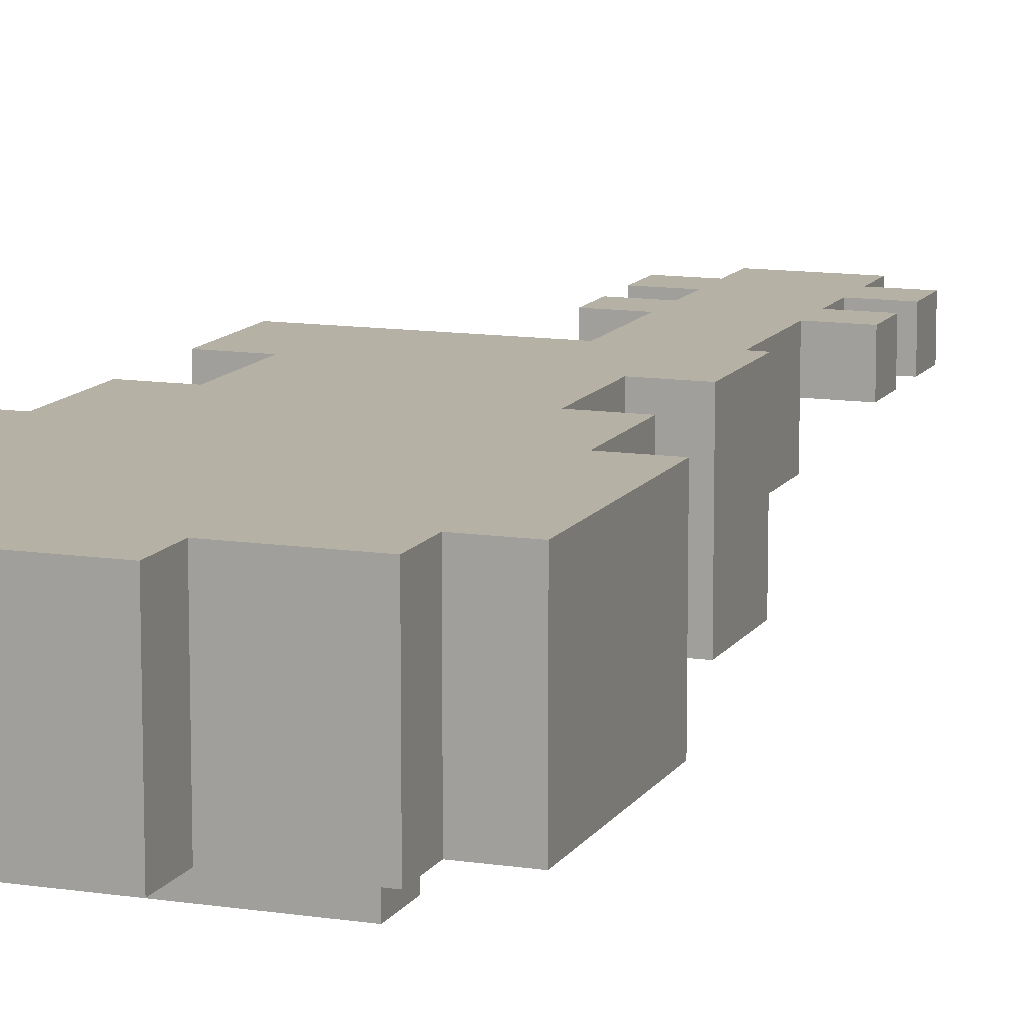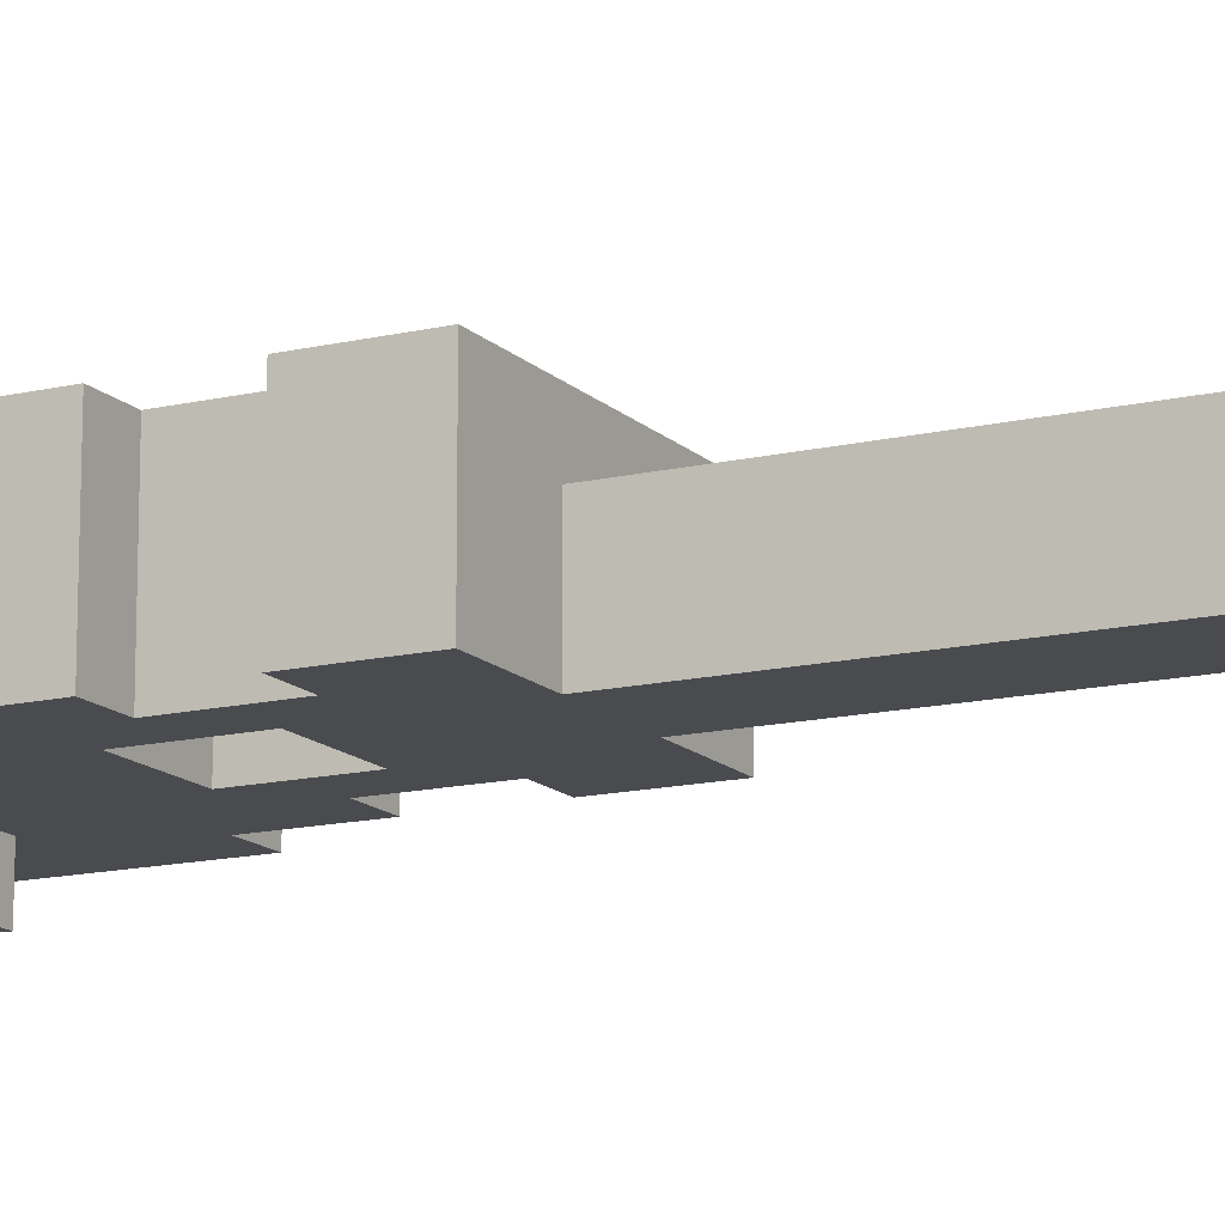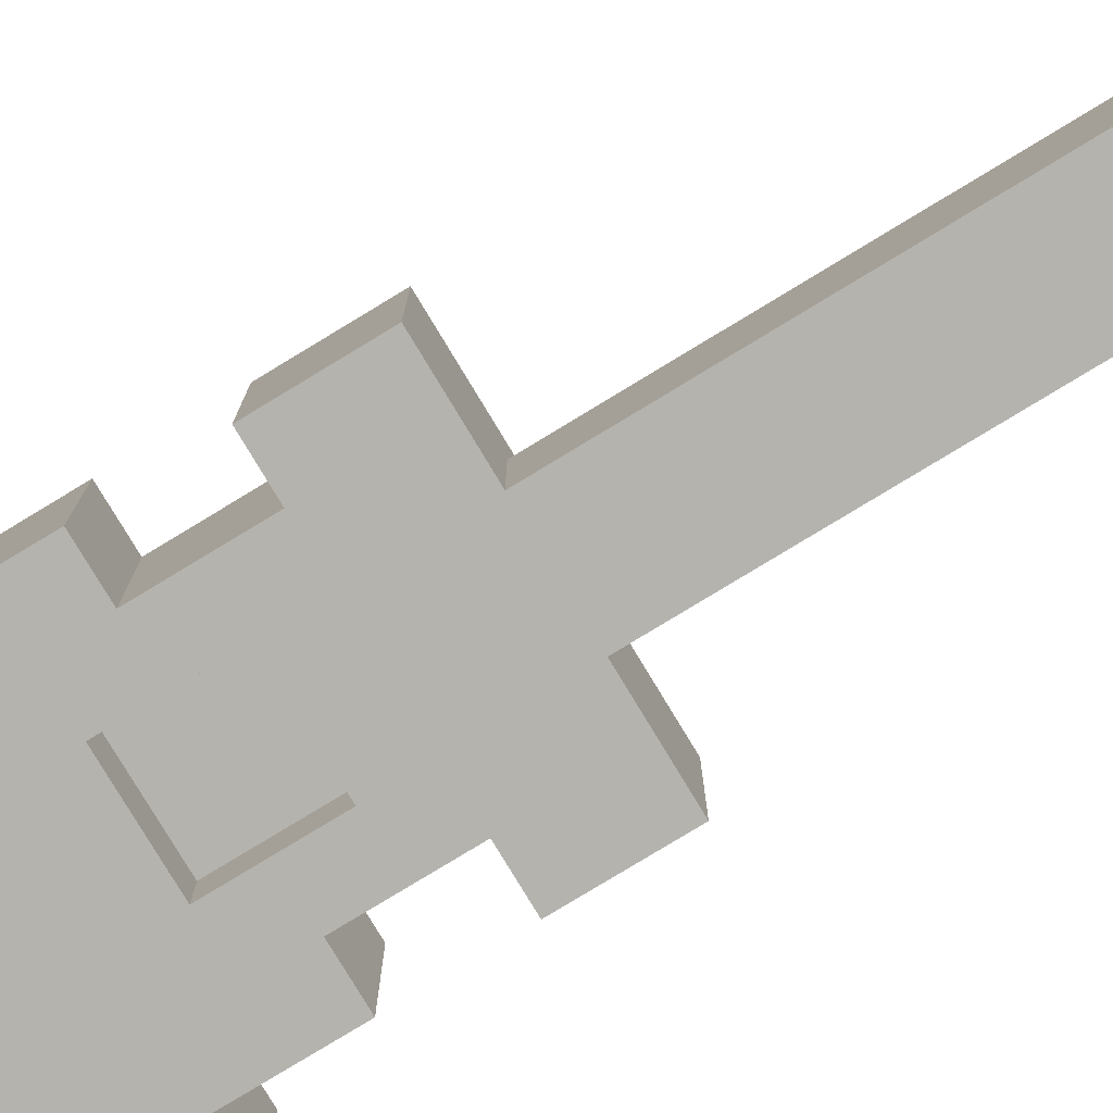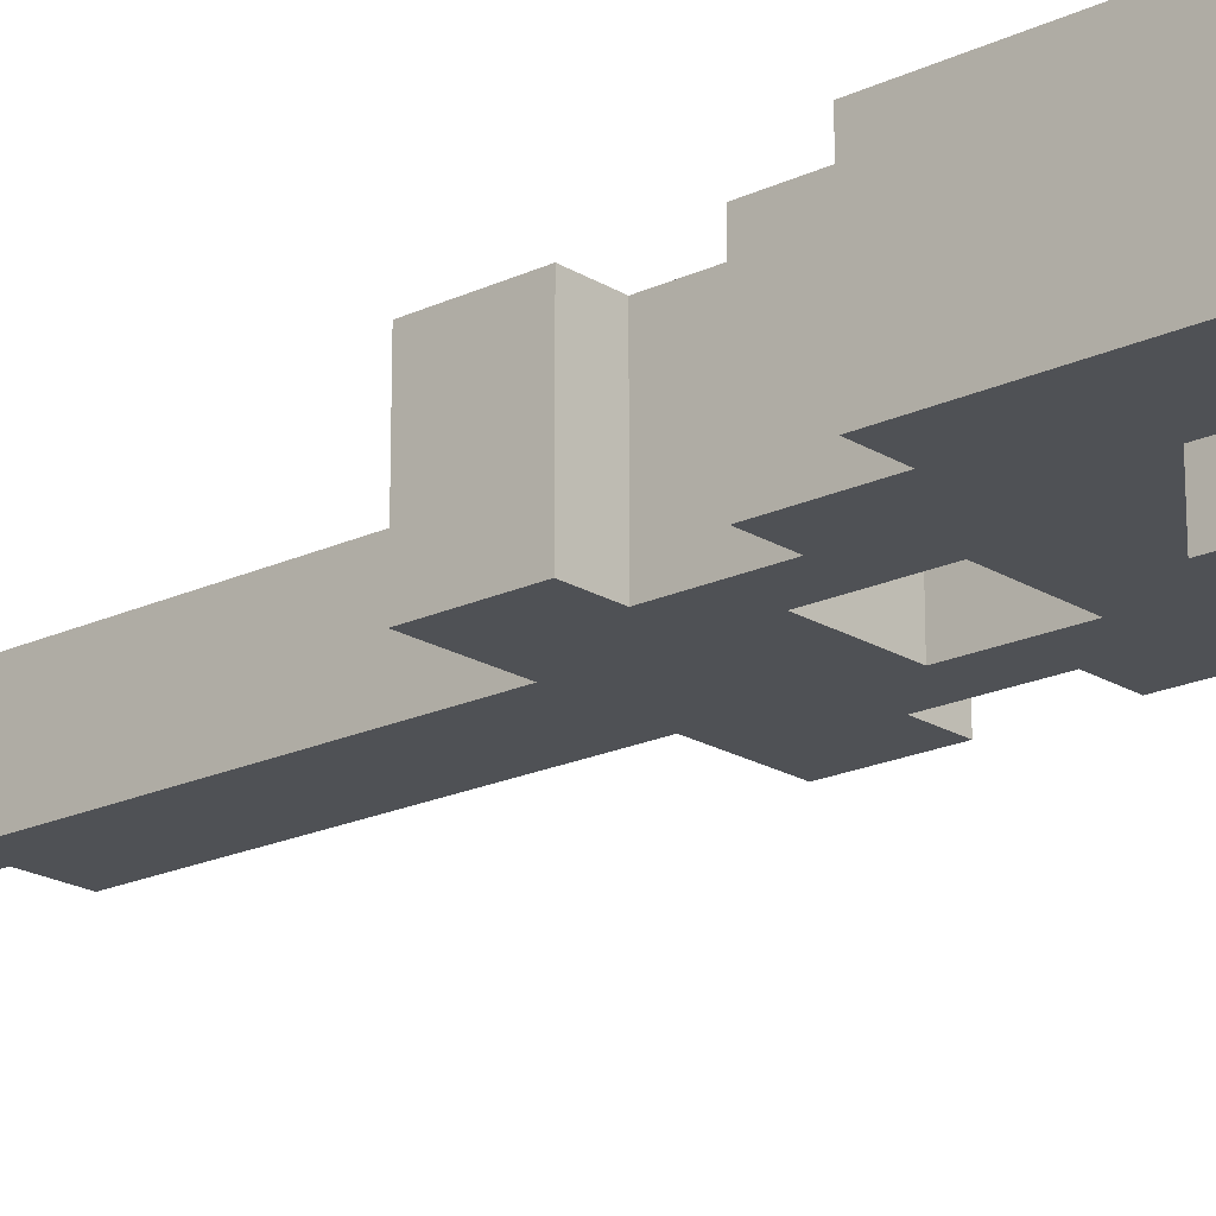
<metadata>
{"format":"obj","ext":"obj","renderer":"f3d","projection":"perspective","resolution":1024,"background":"white","views":[{"elev":11.8,"azim":20.1,"up":"+Z"},{"elev":-14.2,"azim":117.5,"up":"+Z"},{"elev":-79.9,"azim":121.2,"up":"+Z"},{"elev":-19.7,"azim":-48.8,"up":"+Z"}]}
</metadata>
<code>
o guitar
v -0.4 0.1287 0.1652
v -0.4 -0.2713 -0.03483
v -0.4 -0.2713 0.1652
v -0.4 0.1287 -0.03483
v -0.4 -0.2713 -0.1348
v -0.4 0.1287 -0.1348
v -0.3 -0.2713 0.1652
v -0.3 -0.3713 -0.03483
v -0.3 -0.3713 0.1652
v -0.3 -0.2713 -0.03483
v -0.3 -0.3713 -0.1348
v -0.3 -0.2713 -0.1348
v -0.3 0.3287 0.1652
v -0.3 0.1287 -0.03483
v -0.3 0.1287 0.1652
v -0.3 0.3287 -0.03483
v -0.3 0.1287 -0.1348
v -0.3 0.3287 -0.1348
v -0.3 0.7287 0.1652
v -0.3 0.5287 -0.03483
v -0.3 0.5287 0.1652
v -0.3 0.7287 -0.03483
v -0.3 0.5287 -0.1348
v -0.3 0.7287 -0.1348
v -0.2 -0.07135 -0.1348
v -0.2 -0.1713 -0.2348
v -0.2 -0.1713 -0.1348
v -0.2 -0.07135 -0.2348
v -0.2 0.5287 0.1652
v -0.2 0.3287 -0.03483
v -0.2 0.3287 0.1652
v -0.2 0.5287 -0.03483
v -0.2 0.3287 -0.1348
v -0.2 0.5287 -0.1348
v -0.2 1.629 0.06517
v -0.2 1.529 -0.03483
v -0.2 1.529 0.06517
v -0.2 1.629 -0.03483
v -0.2 1.829 0.06517
v -0.2 1.729 -0.03483
v -0.2 1.729 0.06517
v -0.2 1.829 -0.03483
v -0.1 -0.3713 0.1652
v -0.1 -0.4713 -0.03483
v -0.1 -0.4713 0.1652
v -0.1 -0.3713 -0.03483
v -0.1 -0.4713 -0.1348
v -0.1 -0.3713 -0.1348
v -0.1 1.529 0.06517
v -0.1 0.7287 -0.03483
v -0.1 0.7287 0.06517
v -0.1 0.7287 -0.1348
v -0.1 1.529 -0.03483
v -0.1 1.529 -0.1348
v -0.1 1.729 0.06517
v -0.1 1.629 -0.03483
v -0.1 1.629 0.06517
v -0.1 1.729 -0.03483
v -0.1 1.929 0.06517
v -0.1 1.829 -0.03483
v -0.1 1.829 0.06517
v -0.1 1.929 -0.03483
v 0.1 0.4287 -0.03483
v 0.1 0.2287 -0.1348
v 0.1 0.2287 -0.03483
v 0.1 0.4287 -0.1348
v -0.1 0.2287 -0.03483
v -0.1 0.2287 -0.1348
v -0.1 0.4287 -0.03483
v -0.1 0.4287 -0.1348
v 0.1 -0.4713 0.1652
v 0.1 -0.4713 -0.03483
v 0.1 -0.3713 0.1652
v 0.1 -0.4713 -0.1348
v 0.1 -0.3713 -0.03483
v 0.1 -0.3713 -0.1348
v 0.1 0.7287 0.06517
v 0.1 0.7287 -0.03483
v 0.1 1.529 0.06517
v 0.1 0.7287 -0.1348
v 0.1 1.529 -0.03483
v 0.1 1.529 -0.1348
v 0.1 1.629 0.06517
v 0.1 1.629 -0.03483
v 0.1 1.729 0.06517
v 0.1 1.729 -0.03483
v 0.1 1.829 0.06517
v 0.1 1.829 -0.03483
v 0.1 1.929 0.06517
v 0.1 1.929 -0.03483
v 0.2 -0.1713 -0.1348
v 0.2 -0.1713 -0.2348
v 0.2 -0.07135 -0.1348
v 0.2 -0.07135 -0.2348
v 0.2 0.3287 0.1652
v 0.2 0.3287 -0.03483
v 0.2 0.5287 0.1652
v 0.2 0.3287 -0.1348
v 0.2 0.5287 -0.03483
v 0.2 0.5287 -0.1348
v 0.2 1.529 0.06517
v 0.2 1.529 -0.03483
v 0.2 1.629 0.06517
v 0.2 1.629 -0.03483
v 0.2 1.729 0.06517
v 0.2 1.729 -0.03483
v 0.2 1.829 0.06517
v 0.2 1.829 -0.03483
v 0.3 -0.3713 0.1652
v 0.3 -0.3713 -0.03483
v 0.3 -0.2713 0.1652
v 0.3 -0.3713 -0.1348
v 0.3 -0.2713 -0.03483
v 0.3 -0.2713 -0.1348
v 0.3 0.1287 0.1652
v 0.3 0.1287 -0.03483
v 0.3 0.3287 0.1652
v 0.3 0.1287 -0.1348
v 0.3 0.3287 -0.03483
v 0.3 0.3287 -0.1348
v 0.3 0.5287 0.1652
v 0.3 0.5287 -0.03483
v 0.3 0.7287 0.1652
v 0.3 0.5287 -0.1348
v 0.3 0.7287 -0.03483
v 0.3 0.7287 -0.1348
v 0.4 -0.2713 0.1652
v 0.4 -0.2713 -0.03483
v 0.4 0.1287 0.1652
v 0.4 -0.2713 -0.1348
v 0.4 0.1287 -0.03483
v 0.4 0.1287 -0.1348
v -0.3 -0.2713 0.1652
v -0.4 0.1287 0.1652
v -0.4 -0.2713 0.1652
v -0.3 0.1287 0.1652
v -0.2 0.3287 0.1652
v -0.3 -0.3713 0.1652
v -0.3 0.3287 0.1652
v -0.2 0.5287 0.1652
v -0.3 0.7287 0.1652
v -0.3 0.5287 0.1652
v -0.1 -0.3713 0.1652
v 0.1 -0.4713 0.1652
v -0.1 -0.4713 0.1652
v 0.1 -0.3713 0.1652
v 0.2 0.3287 0.1652
v 0.2 0.5287 0.1652
v 0.3 -0.3713 0.1652
v 0.3 -0.2713 0.1652
v 0.3 0.1287 0.1652
v 0.3 0.3287 0.1652
v 0.3 0.5287 0.1652
v 0.3 0.7287 0.1652
v 0.4 -0.2713 0.1652
v 0.4 0.1287 0.1652
v -0.1 1.529 0.06517
v -0.2 1.629 0.06517
v -0.2 1.529 0.06517
v -0.1 1.629 0.06517
v -0.1 1.729 0.06517
v -0.2 1.829 0.06517
v -0.2 1.729 0.06517
v -0.1 1.829 0.06517
v 0.1 0.7287 0.06517
v -0.1 1.929 0.06517
v -0.1 0.7287 0.06517
v 0.1 1.529 0.06517
v 0.1 1.629 0.06517
v 0.1 1.729 0.06517
v 0.1 1.829 0.06517
v 0.1 1.929 0.06517
v 0.2 1.529 0.06517
v 0.2 1.629 0.06517
v 0.2 1.729 0.06517
v 0.2 1.829 0.06517
v -0.2 1.529 -0.03483
v -0.2 1.629 -0.03483
v -0.1 1.529 -0.03483
v -0.1 1.629 -0.03483
v -0.2 1.729 -0.03483
v -0.2 1.829 -0.03483
v -0.1 1.729 -0.03483
v -0.1 1.829 -0.03483
v -0.1 0.2287 -0.03483
v -0.1 0.4287 -0.03483
v 0.1 0.2287 -0.03483
v 0.1 0.4287 -0.03483
v -0.1 1.929 -0.03483
v 0.1 1.529 -0.03483
v 0.1 1.629 -0.03483
v 0.1 1.729 -0.03483
v 0.1 1.829 -0.03483
v 0.1 1.929 -0.03483
v 0.2 1.529 -0.03483
v 0.2 1.629 -0.03483
v 0.2 1.729 -0.03483
v 0.2 1.829 -0.03483
v -0.4 -0.2713 -0.1348
v -0.4 0.1287 -0.1348
v -0.3 -0.2713 -0.1348
v -0.3 0.1287 -0.1348
v -0.3 -0.3713 -0.1348
v -0.2 -0.1713 -0.1348
v -0.3 0.3287 -0.1348
v -0.2 -0.07135 -0.1348
v -0.2 0.3287 -0.1348
v -0.3 0.5287 -0.1348
v -0.3 0.7287 -0.1348
v -0.2 0.5287 -0.1348
v -0.1 -0.3713 -0.1348
v -0.1 0.2287 -0.1348
v -0.1 0.4287 -0.1348
v -0.1 0.7287 -0.1348
v -0.1 -0.4713 -0.1348
v 0.1 -0.4713 -0.1348
v 0.1 -0.3713 -0.1348
v 0.1 0.2287 -0.1348
v -0.1 1.529 -0.1348
v 0.1 0.4287 -0.1348
v 0.1 0.7287 -0.1348
v 0.1 1.529 -0.1348
v 0.2 -0.1713 -0.1348
v 0.2 -0.07135 -0.1348
v 0.2 0.3287 -0.1348
v 0.2 0.5287 -0.1348
v 0.3 -0.3713 -0.1348
v 0.3 -0.2713 -0.1348
v 0.3 0.1287 -0.1348
v 0.3 0.3287 -0.1348
v 0.3 0.5287 -0.1348
v 0.3 0.7287 -0.1348
v 0.4 -0.2713 -0.1348
v 0.4 0.1287 -0.1348
v -0.2 -0.1713 -0.2348
v -0.2 -0.07135 -0.2348
v 0.2 -0.1713 -0.2348
v 0.2 -0.07135 -0.2348
v -0.1 -0.4713 -0.03483
v 0.1 -0.4713 0.1652
v -0.1 -0.4713 0.1652
v 0.1 -0.4713 -0.03483
v -0.1 -0.4713 -0.1348
v 0.1 -0.4713 -0.1348
v -0.3 -0.3713 -0.03483
v -0.1 -0.3713 0.1652
v -0.3 -0.3713 0.1652
v -0.1 -0.3713 -0.03483
v 0.1 -0.3713 -0.03483
v 0.3 -0.3713 0.1652
v 0.1 -0.3713 0.1652
v 0.3 -0.3713 -0.03483
v -0.3 -0.3713 -0.1348
v -0.1 -0.3713 -0.1348
v 0.1 -0.3713 -0.1348
v 0.3 -0.3713 -0.1348
v -0.4 -0.2713 -0.03483
v -0.3 -0.2713 0.1652
v -0.4 -0.2713 0.1652
v -0.3 -0.2713 -0.03483
v 0.3 -0.2713 -0.03483
v 0.4 -0.2713 0.1652
v 0.3 -0.2713 0.1652
v 0.4 -0.2713 -0.03483
v -0.4 -0.2713 -0.1348
v -0.3 -0.2713 -0.1348
v 0.3 -0.2713 -0.1348
v 0.4 -0.2713 -0.1348
v -0.2 -0.1713 -0.2348
v 0.2 -0.1713 -0.1348
v -0.2 -0.1713 -0.1348
v 0.2 -0.1713 -0.2348
v -0.1 0.4287 -0.1348
v 0.1 0.4287 -0.03483
v -0.1 0.4287 -0.03483
v 0.1 0.4287 -0.1348
v -0.3 0.5287 -0.03483
v -0.2 0.5287 0.1652
v -0.3 0.5287 0.1652
v -0.2 0.5287 -0.03483
v 0.2 0.5287 -0.03483
v 0.3 0.5287 0.1652
v 0.2 0.5287 0.1652
v 0.3 0.5287 -0.03483
v -0.3 0.5287 -0.1348
v -0.2 0.5287 -0.1348
v 0.2 0.5287 -0.1348
v 0.3 0.5287 -0.1348
v -0.2 1.529 -0.03483
v -0.1 1.529 0.06517
v -0.2 1.529 0.06517
v -0.1 1.529 -0.03483
v 0.1 1.529 -0.03483
v 0.2 1.529 0.06517
v 0.1 1.529 0.06517
v 0.2 1.529 -0.03483
v -0.2 1.729 -0.03483
v -0.1 1.729 0.06517
v -0.2 1.729 0.06517
v -0.1 1.729 -0.03483
v 0.1 1.729 -0.03483
v 0.2 1.729 0.06517
v 0.1 1.729 0.06517
v 0.2 1.729 -0.03483
v -0.2 -0.07135 -0.1348
v 0.2 -0.07135 -0.1348
v -0.2 -0.07135 -0.2348
v 0.2 -0.07135 -0.2348
v -0.4 0.1287 0.1652
v -0.3 0.1287 0.1652
v -0.4 0.1287 -0.03483
v -0.3 0.1287 -0.03483
v 0.3 0.1287 0.1652
v 0.4 0.1287 0.1652
v 0.3 0.1287 -0.03483
v 0.4 0.1287 -0.03483
v -0.4 0.1287 -0.1348
v -0.3 0.1287 -0.1348
v 0.3 0.1287 -0.1348
v 0.4 0.1287 -0.1348
v -0.1 0.2287 -0.03483
v 0.1 0.2287 -0.03483
v -0.1 0.2287 -0.1348
v 0.1 0.2287 -0.1348
v -0.3 0.3287 0.1652
v -0.2 0.3287 0.1652
v -0.3 0.3287 -0.03483
v -0.2 0.3287 -0.03483
v 0.2 0.3287 0.1652
v 0.3 0.3287 0.1652
v 0.2 0.3287 -0.03483
v 0.3 0.3287 -0.03483
v -0.3 0.3287 -0.1348
v -0.2 0.3287 -0.1348
v 0.2 0.3287 -0.1348
v 0.3 0.3287 -0.1348
v -0.3 0.7287 0.1652
v 0.3 0.7287 0.1652
v -0.1 0.7287 0.06517
v 0.1 0.7287 0.06517
v -0.3 0.7287 -0.03483
v -0.1 0.7287 -0.03483
v 0.1 0.7287 -0.03483
v 0.3 0.7287 -0.03483
v -0.3 0.7287 -0.1348
v -0.1 0.7287 -0.1348
v 0.1 0.7287 -0.1348
v 0.3 0.7287 -0.1348
v -0.1 1.529 -0.03483
v 0.1 1.529 -0.03483
v -0.1 1.529 -0.1348
v 0.1 1.529 -0.1348
v -0.2 1.629 0.06517
v -0.1 1.629 0.06517
v -0.2 1.629 -0.03483
v -0.1 1.629 -0.03483
v 0.1 1.629 0.06517
v 0.2 1.629 0.06517
v 0.1 1.629 -0.03483
v 0.2 1.629 -0.03483
v -0.2 1.829 0.06517
v -0.1 1.829 0.06517
v -0.2 1.829 -0.03483
v -0.1 1.829 -0.03483
v 0.1 1.829 0.06517
v 0.2 1.829 0.06517
v 0.1 1.829 -0.03483
v 0.2 1.829 -0.03483
v -0.1 1.929 0.06517
v 0.1 1.929 0.06517
v -0.1 1.929 -0.03483
v 0.1 1.929 -0.03483
f 1 2 3
f 4 5 2
f 4 2 1
f 6 5 4
f 7 8 9
f 10 11 8
f 10 8 7
f 12 11 10
f 13 14 15
f 16 17 14
f 16 14 13
f 18 17 16
f 19 20 21
f 22 23 20
f 22 20 19
f 24 23 22
f 25 26 27
f 28 26 25
f 29 30 31
f 32 33 30
f 32 30 29
f 34 33 32
f 35 36 37
f 38 36 35
f 39 40 41
f 42 40 39
f 43 44 45
f 46 47 44
f 46 44 43
f 48 47 46
f 49 50 51
f 49 52 50
f 53 52 49
f 54 52 53
f 55 56 57
f 58 56 55
f 59 60 61
f 62 60 59
f 63 64 65
f 66 64 63
f 67 68 69
f 69 68 70
f 71 72 73
f 72 74 75
f 73 72 75
f 75 74 76
f 77 78 79
f 78 80 79
f 79 80 81
f 81 80 82
f 83 84 85
f 85 84 86
f 87 88 89
f 89 88 90
f 91 92 93
f 93 92 94
f 95 96 97
f 96 98 99
f 97 96 99
f 99 98 100
f 101 102 103
f 103 102 104
f 105 106 107
f 107 106 108
f 109 110 111
f 110 112 113
f 111 110 113
f 113 112 114
f 115 116 117
f 116 118 119
f 117 116 119
f 119 118 120
f 121 122 123
f 122 124 125
f 123 122 125
f 125 124 126
f 127 128 129
f 128 130 131
f 129 128 131
f 131 130 132
f 133 134 135
f 136 134 133
f 137 133 138
f 137 136 133
f 137 139 136
f 140 141 142
f 143 137 138
f 143 140 137
f 144 143 145
f 146 140 143
f 146 143 144
f 147 140 146
f 148 141 140
f 148 140 147
f 149 147 146
f 150 147 149
f 151 147 150
f 152 147 151
f 153 141 148
f 154 141 153
f 155 151 150
f 156 151 155
f 157 158 159
f 160 158 157
f 161 162 163
f 164 162 161
f 165 160 157
f 165 166 164
f 165 164 161
f 165 161 160
f 165 157 167
f 168 166 165
f 169 166 168
f 170 166 169
f 171 166 170
f 172 166 171
f 173 169 168
f 174 169 173
f 175 171 170
f 176 171 175
f 177 178 179
f 179 178 180
f 181 182 183
f 183 182 184
f 185 186 187
f 187 186 188
f 184 189 190
f 179 180 190
f 180 183 190
f 183 184 190
f 190 189 191
f 191 189 192
f 192 189 193
f 193 189 194
f 190 191 195
f 195 191 196
f 192 193 197
f 197 193 198
f 199 200 201
f 201 200 202
f 203 201 204
f 201 202 204
f 202 205 204
f 204 205 206
f 206 205 207
f 208 209 210
f 203 204 211
f 206 207 212
f 207 210 212
f 212 210 213
f 210 209 214
f 213 210 214
f 215 211 216
f 211 204 217
f 216 211 217
f 206 212 218
f 214 219 220
f 213 214 220
f 220 219 221
f 221 219 222
f 217 204 223
f 206 218 224
f 220 221 224
f 218 220 224
f 224 221 225
f 225 221 226
f 217 223 227
f 223 224 227
f 224 225 227
f 227 225 228
f 228 225 229
f 229 225 230
f 226 221 231
f 231 221 232
f 228 229 233
f 233 229 234
f 235 236 237
f 237 236 238
f 239 240 241
f 242 240 239
f 243 242 239
f 244 242 243
f 245 246 247
f 248 246 245
f 249 250 251
f 252 250 249
f 253 248 245
f 254 248 253
f 255 252 249
f 256 252 255
f 257 258 259
f 260 258 257
f 261 262 263
f 264 262 261
f 265 260 257
f 266 260 265
f 267 264 261
f 268 264 267
f 269 270 271
f 272 270 269
f 273 274 275
f 276 274 273
f 277 278 279
f 280 278 277
f 281 282 283
f 284 282 281
f 285 280 277
f 286 280 285
f 287 284 281
f 288 284 287
f 289 290 291
f 292 290 289
f 293 294 295
f 296 294 293
f 297 298 299
f 300 298 297
f 301 302 303
f 304 302 301
f 305 306 307
f 307 306 308
f 309 310 311
f 311 310 312
f 313 314 315
f 315 314 316
f 311 312 317
f 317 312 318
f 315 316 319
f 319 316 320
f 321 322 323
f 323 322 324
f 325 326 327
f 327 326 328
f 329 330 331
f 331 330 332
f 327 328 333
f 333 328 334
f 331 332 335
f 335 332 336
f 337 338 339
f 339 338 340
f 337 339 341
f 341 339 342
f 340 338 343
f 343 338 344
f 341 342 345
f 345 342 346
f 343 344 347
f 347 344 348
f 349 350 351
f 351 350 352
f 353 354 355
f 355 354 356
f 357 358 359
f 359 358 360
f 361 362 363
f 363 362 364
f 365 366 367
f 367 366 368
f 369 370 371
f 371 370 372

</code>
